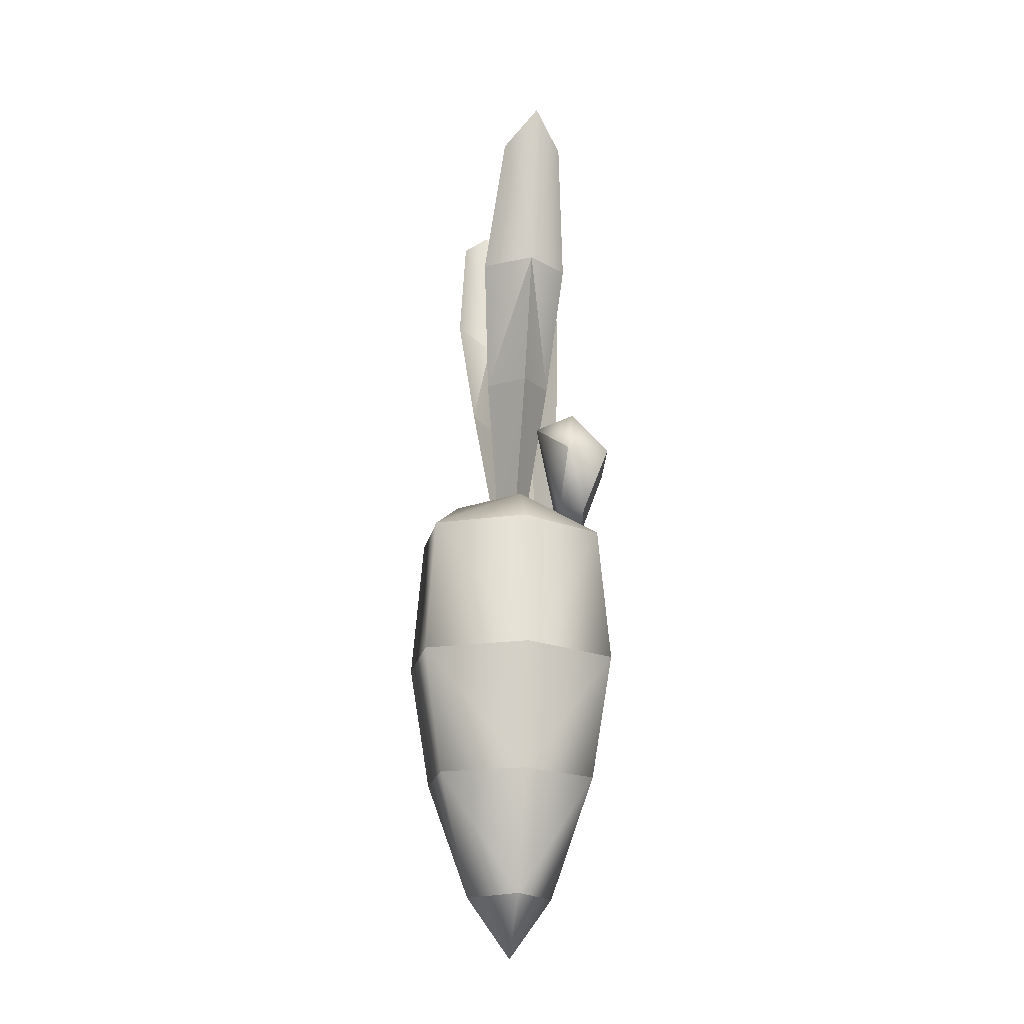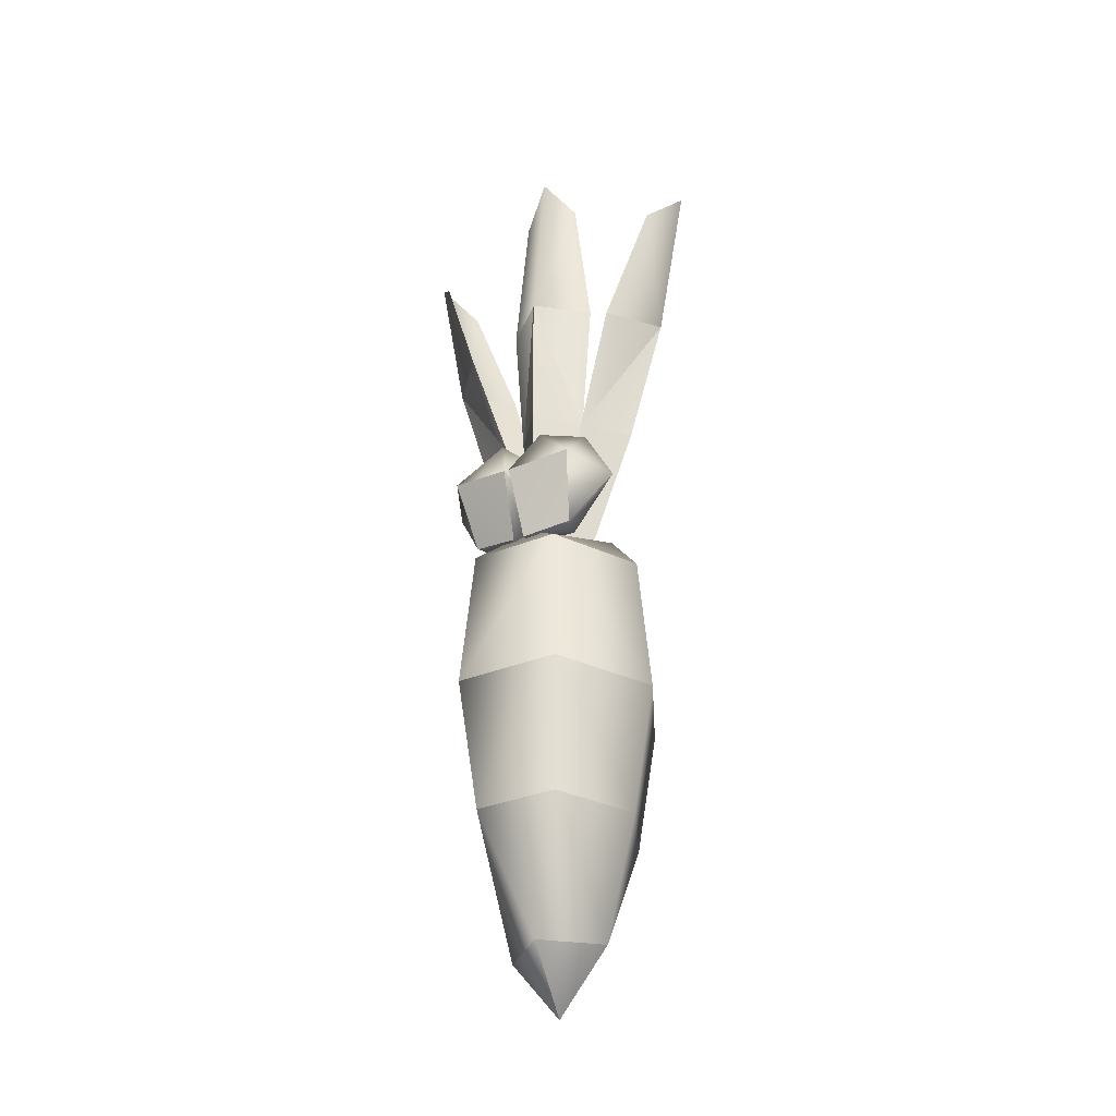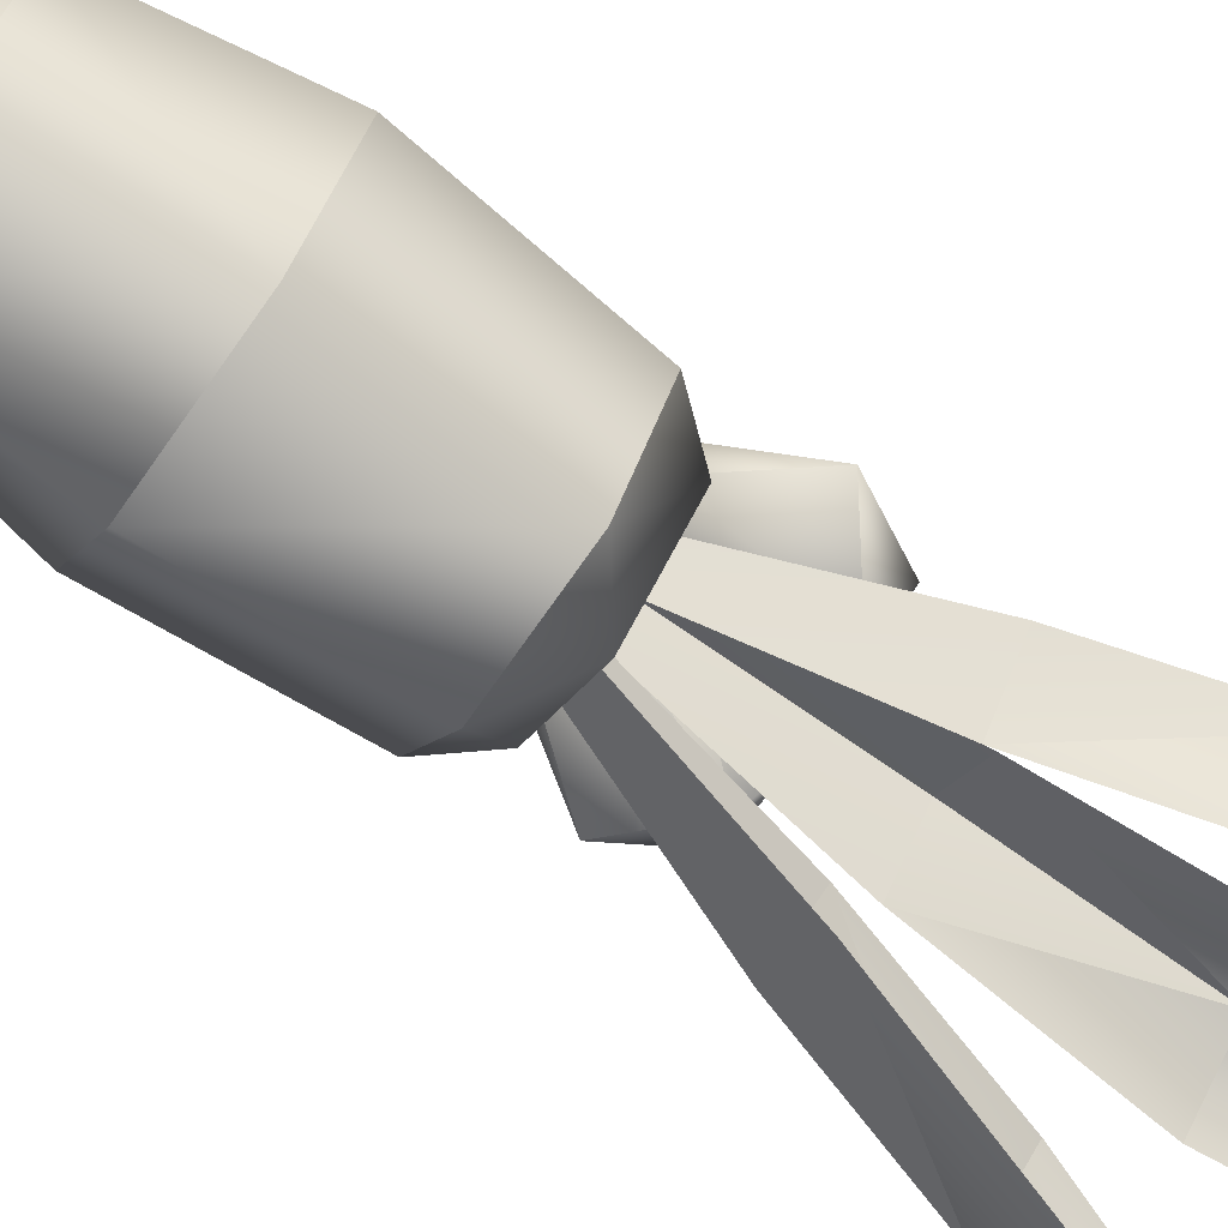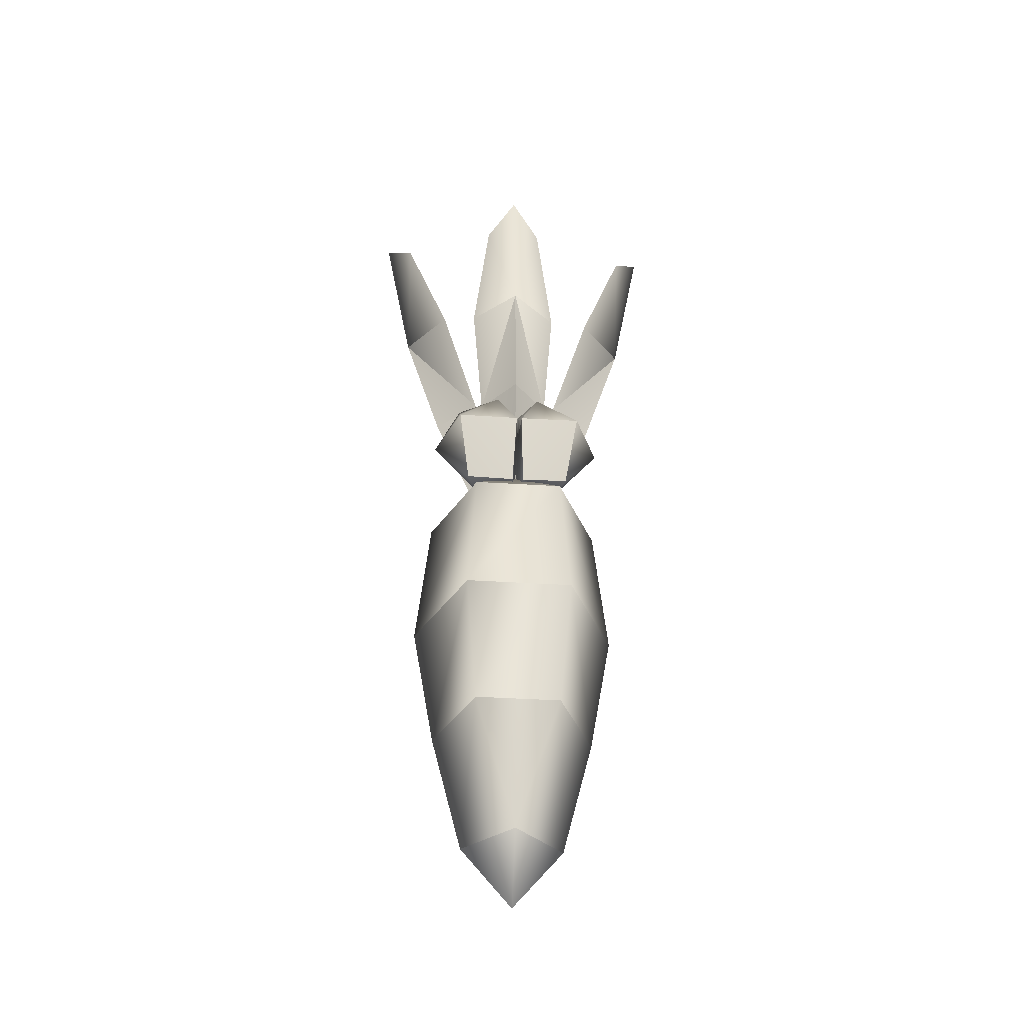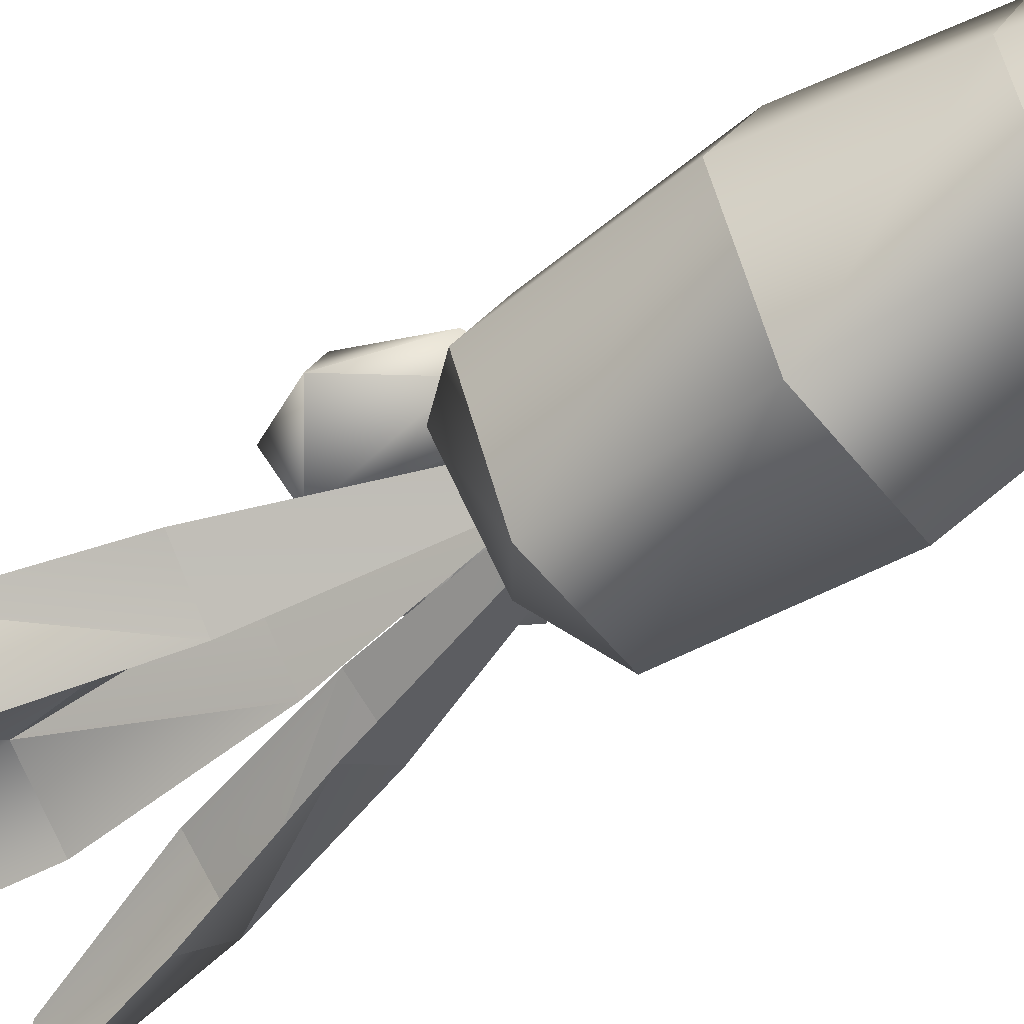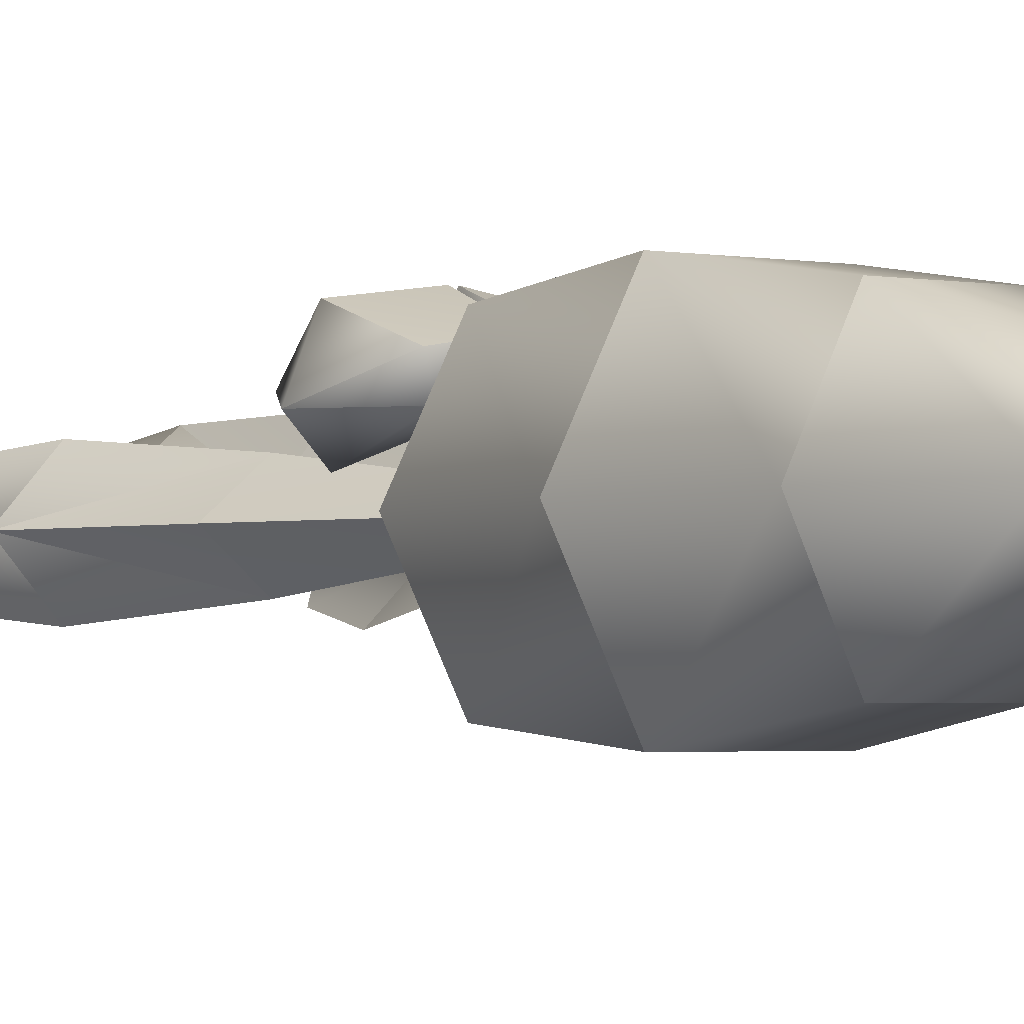
<metadata>
{"format":"obj","ext":"obj","renderer":"f3d","projection":"perspective","resolution":1024,"background":"white","views":[{"elev":-19.2,"azim":-101.2,"up":"+Y"},{"elev":-32.3,"azim":30.0,"up":"+Y"},{"elev":-75.3,"azim":54.8,"up":"+Z"},{"elev":-40.1,"azim":-4.5,"up":"+Y"},{"elev":-52.0,"azim":-53.1,"up":"+Z"},{"elev":-2.4,"azim":-33.5,"up":"+Z"}]}
</metadata>
<code>
v 0 25.29 1.8
v 0 31.5 1.08
v -0.99 30.15 0.54
v 0.99 30.15 0.54
v 1.53 25.29 0.45
v -1.53 25.29 0.45
v -4.05 23.94 4e-06
v -2.79 19.8 3e-06
v -1.44 19.98 1.08
v -2.7 24.12 1.44
v -1.44 19.98 -1.08
v -2.7 24.12 -1.44
v 1.44 19.98 1.08
v 2.79 19.8 3e-06
v 4.05 23.94 4e-06
v 2.7 24.12 1.44
v 1.44 19.98 -1.08
v 2.7 24.12 -1.44
v 2.61 5.94 1e-06
v 1.62 1.98 0
v 1.35 5.94 -2.61
v 0 1.98 -1.44
v 1.35 5.94 2.61
v 0 1.98 1.44
v -2.61 5.94 1e-06
v -1.35 5.94 -2.61
v -1.62 1.98 0
v -1.35 5.94 2.61
v 1.62 1.98 0
v 0 0 0
v 0 1.98 -1.44
v 0 1.98 1.44
v -1.62 1.98 0
v -1.98 15.75 3e-06
v -2.88 14.67 2e-06
v -1.44 14.67 2.88
v 0 15.75 1.89
v -1.44 14.67 -2.88
v 0 15.75 -1.89
v 2.88 14.67 2e-06
v 1.44 14.67 -2.88
v 1.98 15.75 3e-06
v 1.44 14.67 2.88
v 3.33 10.08 2e-06
v 2.61 5.94 1e-06
v 1.71 10.08 -3.24
v 1.35 5.94 -2.61
v 1.71 10.08 3.24
v 1.35 5.94 2.61
v -1.35 5.94 -2.61
v -1.71 10.08 -3.24
v -1.35 5.94 2.61
v -1.71 10.08 3.24
v -3.33 10.08 2e-06
v -2.61 5.94 1e-06
v 2.88 14.67 2e-06
v 3.33 10.08 2e-06
v 1.44 14.67 -2.88
v 1.71 10.08 -3.24
v 1.44 14.67 2.88
v 1.71 10.08 3.24
v -1.71 10.08 -3.24
v -1.44 14.67 -2.88
v -1.71 10.08 3.24
v -1.44 14.67 2.88
v -2.88 14.67 2e-06
v -3.33 10.08 2e-06
v -2.88 17.28 1.53
v -2.07 17.55 3.15
v -2.07 18.81 1.89
v -1.35 18.45 0.72
v 0.09 16.83 1.89
v -0.09 15.39 1.71
v -1.44 15.48 1.53
v -0.54 18.81 1.35
v 0.18 18.36 1.89
v -0.72 18.99 2.52
v -0.09 17.28 3.42
v -0.18 15.12 2.61
v -1.71 15.39 2.34
v 0.72 18.99 2.52
v 2.07 17.55 3.15
v 2.07 18.81 1.89
v 1.71 15.39 2.34
v 2.88 17.28 1.53
v 0.09 15.39 1.71
v 0.18 15.12 2.61
v 0.09 17.28 3.42
v -0.18 18.36 1.89
v -0.09 16.83 1.89
v 1.35 18.45 0.72
v 0.54 18.81 1.35
v 1.44 15.48 1.53
v -0.18 15.12 2.61
v -2.07 17.55 3.15
v -1.71 15.39 2.34
v -0.09 17.28 3.42
v 1.71 15.39 2.34
v 2.07 17.55 3.15
v 0.18 15.12 2.61
v 0.09 17.28 3.42
v 4.05 23.94 4e-06
v 5.04 29.34 5e-06
v 4.14 28.26 0.99
v 4.14 28.26 -0.99
v 2.7 24.12 -1.44
v 2.7 24.12 1.44
v -2.79 19.8 3e-06
v -1.17 15.66 3e-06
v -0.45 15.75 0.54
v -1.44 19.98 1.08
v -0.45 15.75 -0.54
v -1.44 19.98 -1.08
v 0.45 15.75 0.54
v 1.17 15.66 3e-06
v 2.79 19.8 3e-06
v 1.44 19.98 1.08
v 0.45 15.75 -0.54
v 1.44 19.98 -1.08
v -0.54 15.66 0.81
v 0 15.66 1.53
v 0 20.52 1.8
v -1.17 20.52 0.45
v 0.54 15.66 0.81
v 1.17 20.52 0.45
v -1.17 20.52 0.45
v 0 20.52 1.8
v 0 25.29 1.8
v -1.53 25.29 0.45
v 1.17 20.52 0.45
v 1.53 25.29 0.45
v -4.14 28.26 0.99
v -5.04 29.34 5e-06
v -4.05 23.94 4e-06
v -4.14 28.26 -0.99
v -2.7 24.12 -1.44
v -2.7 24.12 1.44
o 1
g 1
f 1 2 3
f 4 2 1
f 5 4 1
f 1 3 6
f 7 8 9
f 9 10 7
f 7 11 8
f 7 12 11
f 13 14 15
f 15 16 13
f 14 17 15
f 17 18 15
f 102 103 104
f 105 103 102
f 106 105 102
f 102 104 107
f 108 109 110
f 110 111 108
f 108 112 109
f 108 113 112
f 114 115 116
f 116 117 114
f 115 118 116
f 118 119 116
f 120 121 122
f 122 123 120
f 121 124 122
f 124 125 122
f 126 127 128
f 128 129 126
f 127 130 128
f 130 131 128
f 132 133 134
f 134 133 135
f 134 135 136
f 137 132 134
o 2
g 2
f 19 20 21
f 20 22 21
f 19 23 20
f 23 24 20
f 25 26 27
f 22 26 21
f 26 22 27
f 23 28 24
f 25 27 28
f 28 27 24
f 29 30 31
f 30 29 32
f 31 30 33
f 33 30 32
f 34 35 36
f 36 37 34
f 34 38 35
f 34 39 38
f 40 41 42
f 42 43 40
f 42 41 39
f 42 37 43
f 36 43 37
f 39 41 38
f 42 39 34
f 42 34 37
f 44 45 46
f 45 47 46
f 44 48 45
f 48 49 45
f 47 50 46
f 50 51 46
f 48 52 49
f 48 53 52
f 54 55 53
f 53 55 52
f 54 51 55
f 51 50 55
f 56 57 58
f 57 59 58
f 56 60 57
f 60 61 57
f 59 62 58
f 62 63 58
f 60 64 61
f 60 65 64
f 66 67 65
f 65 67 64
f 66 63 67
f 63 62 67
o 3
g 3
f 94 95 96
f 97 95 94
f 98 99 100
f 100 99 101
f 68 69 70
f 71 72 73
f 71 73 74
f 75 76 72
f 75 72 71
f 71 68 70
f 74 68 71
f 77 69 78
f 73 79 74
f 75 77 76
f 74 80 68
f 75 70 77
f 72 78 73
f 74 79 80
f 76 77 78
f 75 71 70
f 72 76 78
f 78 79 73
f 68 80 69
f 70 69 77
f 81 82 83
f 82 84 85
f 86 87 88
f 88 89 90
f 83 91 92
f 88 81 89
f 84 87 93
f 86 88 90
f 81 83 92
f 85 84 93
f 89 81 92
f 93 87 86
f 88 82 81
f 91 85 93
f 83 85 91
f 91 90 92
f 90 89 92
f 93 86 91
f 86 90 91
f 83 82 85

</code>
